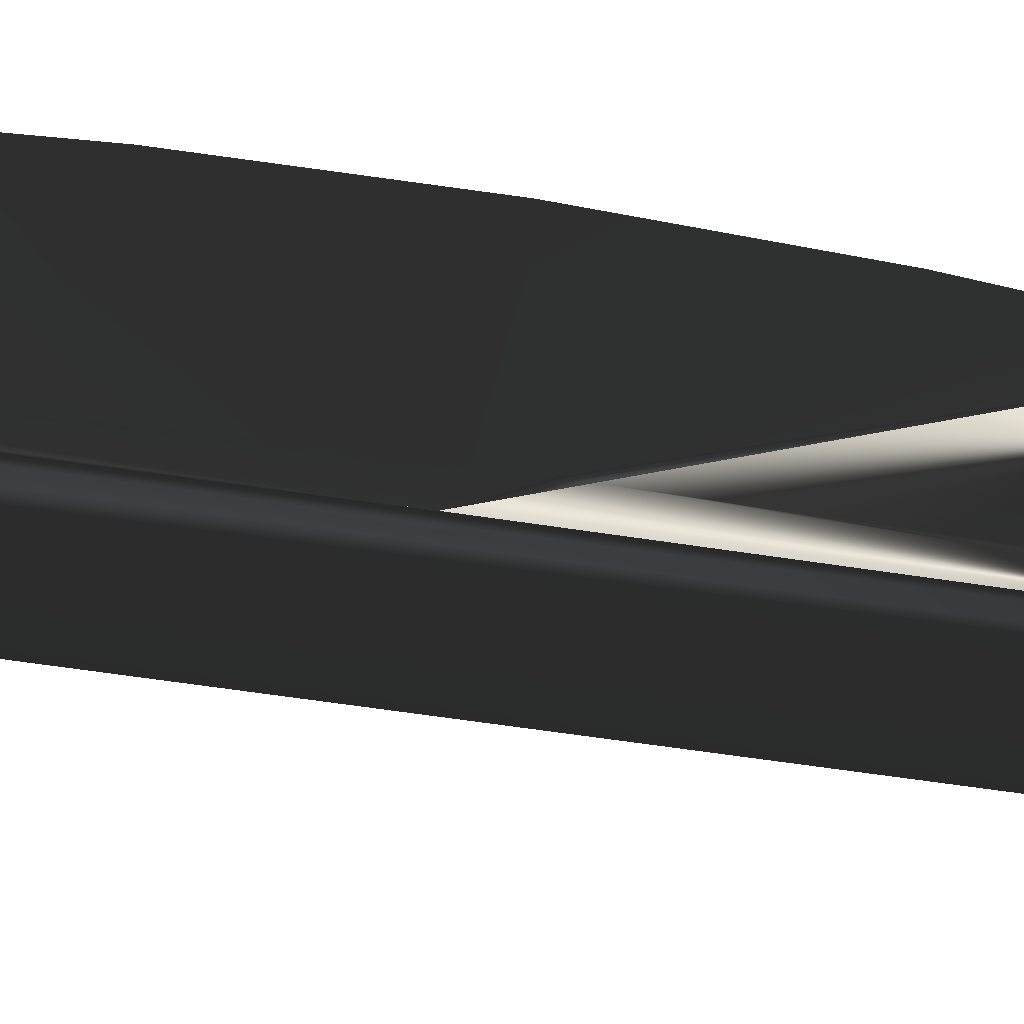
<metadata>
{"format":"obj","ext":"obj","renderer":"f3d","projection":"perspective","resolution":1024,"background":"white","views":[{"elev":-24.3,"azim":71.6,"up":"+Y"}]}
</metadata>
<code>
v 1e-06 0.005764 0.0641
v 1e-06 0.00449 0.07043
v -0.001592 -0.001084 0.0641
v 0.001593 -0.001084 0.0641
v 1e-06 0.000998 0.08436
v 1e-06 0.00732 0.05636
v 1e-06 -0.003145 0.0981
v 1e-06 0.009486 0.04217
v -0.000635 -0.0052 0.09267
v 1e-06 0.01098 0.02789
v 0.00062 -0.005272 0.09317
v -0.000429 -0.005906 0.09831
v -0.000911 -0.004143 0.08423
v -0.001592 -0.001084 0.05123
v 0.001593 -0.001084 0.05104
v 0.000433 -0.005906 0.09825
v 0.000916 -0.004143 0.08412
v 0 -0.007761 0.1112
v -0.001364 -0.002644 0.07013
v -0.001506 -0.000439 0.04179
v -0.001579 -0.001409 0.05598
v 0.001508 -0.00044 0.04161
v 0.001581 -0.001409 0.05579
v 0.00137 -0.002645 0.06996
v -0.001552 -0.002117 0.0641
v -0.001413 0.000265 0.0276
v 0.001415 0.000264 0.02743
v 0.001553 -0.002135 0.0641
v -0.001356 0.000705 0.01338
v 0.001357 0.000705 0.01322
v -0.001345 0.000783 0.006976
v 0.001347 0.00078 0.006972
v -0.001358 0.000811 0.004678
v -0.001466 -0.000196 -0.04344
v -0.001592 -0.001084 -0.05781
v -0.001592 -0.001084 -0.05762
v 0.001359 0.000808 0.004677
v 1e-06 0.0102 -0.02945
v 0.001468 -0.000196 -0.04362
v 0.001593 -0.001084 -0.05781
v 1e-06 0.0118 0.01356
v -0.001357 0.000837 0.002565
v 1e-06 0.008314 -0.04368
v 1e-06 0.005764 -0.05781
v 0.001359 0.000834 0.002566
v 0.00138 0.000427 -0.02941
v 1e-06 0.01194 -0.000798
v -0.001343 0.000864 0.000294
v -0.001329 0.000876 -0.001051
v -0.001316 0.000867 -0.002492
v -0.001378 0.000428 -0.02925
v 0.001345 0.000862 0.000296
v 0.00133 0.000878 -0.001053
v 0.001318 0.000867 -0.002495
v 0.001329 0.000785 -0.0152
v 1e-06 0.01141 -0.01514
v 1e-06 0.0108 -0.0223
v -0.001328 0.000786 -0.01504
v -0.001547 -0.002265 0.0641
v 0.001548 -0.002266 0.0641
v 0 -0.007932 0.1116
v -0.001592 -0.001084 0.003147
v 0.001593 -0.001084 0.003147
v -0.001412 -0.003439 0.0641
v 0.001414 -0.003439 0.0641
v -0.001547 -0.002265 -0.05781
v -0.001188 -0.0046 0.0641
v -0.001412 -0.003439 -0.05781
v 0.001548 -0.002266 -0.05781
v 0.00119 -0.0046 0.0641
v -0.001188 -0.0046 -0.05781
v -0.000877 -0.00574 0.0641
v 0.001414 -0.003439 -0.05781
v 0.000879 -0.00574 0.0641
v -0.000877 -0.00574 -0.05781
v -0.00048 -0.006853 0.0641
v 0.000482 -0.006853 0.0641
v 0.00119 -0.0046 -0.05781
v -0.00048 -0.006853 -0.05781
v 0 -0.007932 0.0641
v 0.000879 -0.00574 -0.05781
v 0 -0.007932 -0.05781
v 0.000482 -0.006853 -0.05781
v -0.003766 0.007968 -0.06004
v -0.003888 0.007608 -0.05781
v -0.003888 0.007608 -0.06004
v -0.003766 0.007968 -0.05781
v -0.003963 0.007233 -0.05781
v -0.003767 -0.01014 -0.06004
v -0.003597 0.008311 -0.06004
v -0.003889 -0.009778 -0.05781
v -0.003963 0.007233 -0.06004
v -0.003964 -0.009403 -0.05781
v -0.003889 -0.009778 -0.06004
v -0.003598 -0.01048 -0.06004
v -0.003597 0.008311 -0.05781
v -0.003767 -0.01014 -0.05781
v -0.003988 0.006853 -0.05781
v -0.003989 -0.009022 -0.05781
v -0.003385 0.008629 -0.06004
v -0.003386 -0.0108 -0.06004
v -0.003988 0.006853 -0.06004
v -0.003964 -0.009403 -0.06004
v -0.003598 -0.01048 -0.05781
v -0.003385 0.008629 -0.05781
v -0.003989 -0.009022 -0.06004
v -0.003133 0.008915 -0.06004
v -0.003134 -0.01108 -0.06004
v -0.003386 -0.0108 -0.05781
v -0.003133 0.008915 -0.05781
v -0.002846 0.009167 -0.05781
v -0.002847 -0.01134 -0.06004
v -0.003134 -0.01108 -0.05781
v -0.002846 0.009167 -0.06004
v -0.002847 -0.01134 -0.05781
v -0.002529 0.009379 -0.05781
v -0.00253 -0.01155 -0.05781
v -0.00253 -0.01155 -0.06004
v -0.002529 0.009379 -0.06004
v -0.002186 0.009549 -0.05781
v -0.002187 -0.01172 -0.05781
v -0.002187 -0.01172 -0.06004
v -0.002186 0.009549 -0.06004
v -0.001825 0.00967 -0.05781
v -0.001826 -0.01184 -0.05781
v -0.001826 -0.01184 -0.06004
v -0.001825 0.00967 -0.06004
v -0.00145 0.009746 -0.05781
v -0.001451 -0.01192 -0.05781
v -0.001451 -0.01192 -0.06004
v -0.00145 0.009746 -0.06004
v -0.001069 0.009771 -0.05781
v -0.00107 -0.01194 -0.05781
v -0.00107 -0.01194 -0.06004
v -0.001069 0.009771 -0.06004
v 0.001071 0.009771 -0.05781
v 0.00107 -0.01194 -0.06004
v 0.001071 0.009771 -0.06004
v 0.00107 -0.01194 -0.05781
v 0.001452 0.009746 -0.05781
v 0.001451 -0.01192 -0.06004
v 0.001452 0.009746 -0.06004
v 0.001451 -0.01192 -0.05781
v 0.001826 0.00967 -0.05781
v 0.001825 -0.01184 -0.06004
v 0.001826 0.00967 -0.06004
v 0.001825 -0.01184 -0.05781
v 0.002188 0.009549 -0.05781
v 0.002187 -0.01172 -0.06004
v 0.002188 0.009549 -0.06004
v 0.002187 -0.01172 -0.05781
v 0.00253 0.009379 -0.05781
v 0.002529 -0.01155 -0.06004
v 0.00253 0.009379 -0.06004
v 0.002529 -0.01155 -0.05781
v 0.002848 0.009167 -0.05781
v 0.002847 -0.01134 -0.06004
v 0.002848 0.009167 -0.06004
v 0.002847 -0.01134 -0.05781
v 0.003134 0.008915 -0.05781
v 0.003133 -0.01108 -0.06004
v 0.003134 0.008915 -0.06004
v 0.003133 -0.01108 -0.05781
v 0.003386 0.008629 -0.06004
v 0.003386 0.008629 -0.05781
v 0.003385 -0.0108 -0.05781
v 0.003385 -0.0108 -0.06004
v 0.003598 0.008311 -0.06004
v 0.003597 -0.01048 -0.06004
v 0.003598 0.008311 -0.05781
v 0.003597 -0.01048 -0.05781
v 0.003767 0.007968 -0.06004
v 0.003766 -0.01014 -0.06004
v 0.003766 -0.01014 -0.05781
v 0.003767 0.007968 -0.05781
v 0.00389 0.007608 -0.06004
v 0.00389 -0.009778 -0.06004
v 0.00389 -0.009778 -0.05781
v 0.00389 0.007608 -0.05781
v 0.003964 0.007233 -0.06004
v 0.003963 -0.009403 -0.06004
v 0.003963 -0.009403 -0.05781
v 0.003964 0.007233 -0.05781
v 0.003989 0.006852 -0.06004
v 0.003988 -0.009022 -0.06004
v 0.003988 -0.009022 -0.05781
v 0.003989 0.006852 -0.05781
v -0.003852 -0.002571 -0.06004
v -0.003852 0.000402 -0.06004
v -0.003988 -0.001084 -0.06004
v -0.003453 -0.003956 -0.06004
v -0.003988 -0.001084 -0.1116
v -0.003852 -0.002571 -0.1116
v -0.003453 -0.003956 -0.1116
v -0.003453 0.001787 -0.06004
v -0.003852 0.000402 -0.1116
v -0.00282 -0.005145 -0.1116
v -0.00282 -0.005145 -0.06004
v -0.003453 0.001787 -0.1116
v -0.00282 0.002976 -0.06004
v -0.001993 -0.006058 -0.06004
v -0.00282 0.002976 -0.1116
v -0.001993 -0.006058 -0.1116
v -0.001993 0.003889 -0.06004
v -0.001032 -0.006632 -0.06004
v -0.001993 0.003889 -0.1116
v -0.001032 -0.006632 -0.1116
v -0.001031 0.004463 -0.06004
v -0.001031 0.004463 -0.1116
v 1e-06 -0.006828 -0.06004
v 1e-06 -0.006828 -0.1116
v 1e-06 0.004659 -0.06004
v 1e-06 0.004659 -0.1116
v 0.001032 -0.006632 -0.06004
v 0.001032 -0.006632 -0.1116
v 0.001033 0.004463 -0.06004
v 0.001033 0.004463 -0.1116
v 0.001995 -0.006058 -0.06004
v 0.001995 -0.006058 -0.1116
v 0.001995 0.003889 -0.06004
v 0.001995 0.003889 -0.1116
v 0.002821 -0.005145 -0.06004
v 0.002821 -0.005145 -0.1116
v 0.002821 0.002976 -0.06004
v 0.002821 0.002976 -0.1116
v 0.003455 -0.003956 -0.1116
v 0.003455 -0.003956 -0.06004
v 0.003455 0.001786 -0.1116
v 0.003455 0.001786 -0.06004
v 0.003853 -0.002572 -0.1116
v 0.003853 0.000401 -0.1116
v 0.003853 -0.002572 -0.06004
v 0.003853 0.000401 -0.06004
v 0.003989 -0.001085 -0.1116
v 0.003989 -0.001085 -0.06004
g mesh1_mesh1-geometry
f 1 2 3
f 3 2 1
f 1 4 2
f 2 4 1
f 2 5 3
f 3 5 2
f 6 1 3
f 3 1 6
f 6 4 1
f 1 4 6
f 2 4 5
f 5 4 2
f 5 7 3
f 3 7 5
f 8 6 3
f 3 6 8
f 8 4 6
f 6 4 8
f 5 4 7
f 7 4 5
f 7 9 3
f 3 9 7
f 10 8 3
f 3 8 10
f 10 4 8
f 8 4 10
f 11 7 4
f 4 7 11
f 7 12 9
f 9 12 7
f 13 3 9
f 9 3 13
f 14 10 3
f 3 10 14
f 10 15 4
f 4 15 10
f 16 7 11
f 11 7 16
f 4 17 11
f 11 17 4
f 12 7 18
f 18 7 12
f 3 13 19
f 19 13 3
f 10 14 20
f 20 14 10
f 21 3 14
f 14 3 21
f 15 10 22
f 22 10 15
f 4 23 15
f 15 23 4
f 7 16 18
f 18 16 7
f 17 4 24
f 24 4 17
f 3 19 25
f 25 19 3
f 10 20 26
f 26 20 10
f 3 21 25
f 25 21 3
f 22 10 27
f 27 10 22
f 23 4 28
f 28 4 23
f 24 4 28
f 28 4 24
f 10 26 29
f 29 26 10
f 27 10 30
f 30 10 27
f 10 29 31
f 31 29 10
f 30 10 32
f 32 10 30
f 33 10 31
f 31 10 33
f 34 35 36
f 36 35 34
f 10 37 32
f 32 37 10
f 38 39 40
f 40 39 38
f 10 33 41
f 41 33 10
f 42 41 33
f 33 41 42
f 43 35 44
f 44 35 43
f 35 34 38
f 38 34 35
f 37 10 41
f 41 10 37
f 41 45 37
f 37 45 41
f 39 38 46
f 46 38 39
f 38 43 40
f 40 43 38
f 41 42 47
f 47 42 41
f 48 47 42
f 42 47 48
f 38 35 43
f 43 35 38
f 43 44 40
f 40 44 43
f 38 49 50
f 50 49 38
f 38 34 51
f 51 34 38
f 47 52 45
f 45 52 47
f 45 41 47
f 47 41 45
f 53 38 54
f 54 38 53
f 46 38 55
f 55 38 46
f 47 48 56
f 56 48 47
f 49 56 48
f 48 56 49
f 49 38 57
f 57 38 49
f 38 58 50
f 50 58 38
f 38 51 58
f 58 51 38
f 56 53 52
f 52 53 56
f 52 47 56
f 56 47 52
f 55 38 54
f 54 38 55
f 38 53 57
f 57 53 38
f 56 49 57
f 57 49 56
f 53 56 57
f 57 56 53
g mesh1_mesh1-geometry
f 18 9 12
f 12 9 18
f 9 59 13
f 13 59 9
f 11 18 16
f 16 18 11
f 60 11 17
f 17 11 60
f 9 18 61
f 61 18 9
f 13 59 19
f 19 59 13
f 59 9 61
f 61 9 59
f 14 31 20
f 20 31 14
f 14 62 21
f 21 62 14
f 22 63 15
f 15 63 22
f 23 40 15
f 15 40 23
f 18 11 61
f 61 11 18
f 60 17 24
f 24 17 60
f 11 60 61
f 61 60 11
f 19 59 25
f 25 59 19
f 59 61 64
f 64 61 59
f 31 14 62
f 62 14 31
f 20 31 26
f 26 31 20
f 35 25 21
f 21 25 35
f 35 21 62
f 62 21 35
f 32 22 27
f 27 22 32
f 63 22 32
f 32 22 63
f 15 40 63
f 63 40 15
f 28 40 23
f 23 40 28
f 60 24 28
f 28 24 60
f 60 65 61
f 61 65 60
f 25 66 59
f 59 66 25
f 64 67 61
f 61 67 64
f 59 68 64
f 64 68 59
f 33 31 62
f 62 31 33
f 26 31 29
f 29 31 26
f 66 25 35
f 35 25 66
f 35 62 36
f 36 62 35
f 32 27 30
f 30 27 32
f 37 63 32
f 32 63 37
f 39 63 40
f 40 63 39
f 60 40 28
f 28 40 60
f 65 69 60
f 60 69 65
f 65 61 70
f 70 61 65
f 68 59 66
f 66 59 68
f 64 71 67
f 67 71 64
f 67 72 61
f 61 72 67
f 71 64 68
f 68 64 71
f 42 33 62
f 62 33 42
f 50 36 62
f 62 36 50
f 45 63 37
f 37 63 45
f 63 39 54
f 54 39 63
f 40 60 69
f 69 60 40
f 69 65 73
f 73 65 69
f 70 61 74
f 74 61 70
f 70 73 65
f 65 73 70
f 75 67 71
f 71 67 75
f 67 75 72
f 72 75 67
f 72 76 61
f 61 76 72
f 48 42 62
f 62 42 48
f 36 50 34
f 34 50 36
f 49 62 50
f 50 62 49
f 52 63 45
f 45 63 52
f 54 39 46
f 46 39 54
f 53 54 63
f 63 54 53
f 74 61 77
f 77 61 74
f 74 78 70
f 70 78 74
f 73 70 78
f 78 70 73
f 79 72 75
f 75 72 79
f 72 79 76
f 76 79 72
f 76 80 61
f 61 80 76
f 49 48 62
f 62 48 49
f 34 50 51
f 51 50 34
f 53 63 52
f 52 63 53
f 54 46 55
f 55 46 54
f 77 61 80
f 80 61 77
f 77 81 74
f 74 81 77
f 78 74 81
f 81 74 78
f 82 76 79
f 79 76 82
f 76 82 80
f 80 82 76
f 51 50 58
f 58 50 51
f 80 83 77
f 77 83 80
f 81 77 83
f 83 77 81
f 83 80 82
f 82 80 83
g mesh1_mesh1-geometry
f 66 44 35
f 35 44 66
f 44 66 68
f 68 66 44
f 44 68 71
f 71 68 44
f 40 73 69
f 69 73 40
f 44 71 75
f 75 71 44
f 40 78 73
f 73 78 40
f 44 75 79
f 79 75 44
f 44 83 40
f 40 83 44
f 40 81 78
f 78 81 40
f 44 79 82
f 82 79 44
f 44 82 83
f 83 82 44
f 40 83 81
f 81 83 40
g mesh2_mesh2-geometry
l 83 81
l 81 78
g mesh3_mesh3-geometry
l 66 35
l 44 35
g mesh4_mesh4-geometry
l 69 40
g mesh5_mesh5-geometry
l 75 71
l 79 75
g mesh6_mesh6-geometry
f 84 85 86
f 85 84 87
f 86 85 84
f 87 84 85
f 88 86 85
f 85 86 88
f 86 89 84
f 84 89 86
f 90 87 84
f 84 87 90
f 91 85 87
f 87 85 91
f 86 88 92
f 92 88 86
f 93 88 85
f 85 88 93
f 86 94 89
f 89 94 86
f 84 89 95
f 95 89 84
f 87 90 96
f 96 90 87
f 84 95 90
f 90 95 84
f 93 85 91
f 91 85 93
f 91 87 97
f 97 87 91
f 98 92 88
f 88 92 98
f 92 94 86
f 86 94 92
f 99 88 93
f 93 88 99
f 89 91 94
f 94 91 89
f 95 97 89
f 89 97 95
f 100 96 90
f 90 96 100
f 97 87 96
f 96 87 97
f 90 95 101
f 101 95 90
f 93 94 91
f 91 94 93
f 91 89 97
f 97 89 91
f 92 98 102
f 102 98 92
f 88 99 98
f 98 99 88
f 92 103 94
f 94 103 92
f 99 103 93
f 93 103 99
f 97 95 104
f 104 95 97
f 96 100 105
f 105 100 96
f 90 101 100
f 100 101 90
f 97 96 104
f 104 96 97
f 101 104 95
f 95 104 101
f 94 93 103
f 103 93 94
f 99 102 98
f 98 102 99
f 102 103 92
f 92 103 102
f 103 99 106
f 106 99 103
f 107 105 100
f 100 105 107
f 104 96 105
f 105 96 104
f 100 101 108
f 108 101 100
f 104 101 109
f 109 101 104
f 102 99 106
f 106 99 102
f 103 102 106
f 106 102 103
f 105 107 110
f 110 107 105
f 100 108 107
f 107 108 100
f 104 105 109
f 109 105 104
f 108 109 101
f 101 109 108
f 107 111 110
f 110 111 107
f 109 105 110
f 110 105 109
f 107 108 112
f 112 108 107
f 109 108 113
f 113 108 109
f 111 107 114
f 114 107 111
f 113 110 111
f 111 110 113
f 109 110 113
f 113 110 109
f 115 108 112
f 112 108 115
f 107 112 114
f 114 112 107
f 108 115 113
f 113 115 108
f 114 116 111
f 111 116 114
f 113 111 115
f 115 111 113
f 112 117 115
f 115 117 112
f 114 112 118
f 118 112 114
f 116 114 119
f 119 114 116
f 115 111 116
f 116 111 115
f 117 112 118
f 118 112 117
f 115 116 117
f 117 116 115
f 114 118 119
f 119 118 114
f 119 120 116
f 116 120 119
f 118 121 117
f 117 121 118
f 117 116 120
f 120 116 117
f 119 118 122
f 122 118 119
f 120 119 123
f 123 119 120
f 121 118 122
f 122 118 121
f 117 120 121
f 121 120 117
f 119 122 123
f 123 122 119
f 123 124 120
f 120 124 123
f 122 125 121
f 121 125 122
f 121 120 124
f 124 120 121
f 123 122 126
f 126 122 123
f 124 123 127
f 127 123 124
f 125 122 126
f 126 122 125
f 121 124 125
f 125 124 121
f 123 126 127
f 127 126 123
f 127 128 124
f 124 128 127
f 126 129 125
f 125 129 126
f 125 124 129
f 129 124 125
f 127 126 130
f 130 126 127
f 128 127 131
f 131 127 128
f 129 124 128
f 128 124 129
f 129 126 130
f 130 126 129
f 127 130 131
f 131 130 127
f 131 132 128
f 128 132 131
f 129 128 132
f 132 128 129
f 130 133 129
f 129 133 130
f 131 130 134
f 134 130 131
f 132 131 135
f 135 131 132
f 129 132 133
f 133 132 129
f 133 130 134
f 134 130 133
f 131 134 135
f 135 134 131
f 135 136 132
f 132 136 135
f 133 132 136
f 136 132 133
f 133 137 134
f 134 137 133
f 135 134 137
f 137 134 135
f 136 135 138
f 138 135 136
f 133 136 139
f 139 136 133
f 137 133 139
f 139 133 137
f 135 137 138
f 138 137 135
f 138 140 136
f 136 140 138
f 139 136 140
f 140 136 139
f 139 141 137
f 137 141 139
f 138 137 141
f 141 137 138
f 140 138 142
f 142 138 140
f 139 140 143
f 143 140 139
f 141 139 143
f 143 139 141
f 138 141 142
f 142 141 138
f 142 144 140
f 140 144 142
f 143 140 144
f 144 140 143
f 143 145 141
f 141 145 143
f 142 141 145
f 145 141 142
f 144 142 146
f 146 142 144
f 143 144 147
f 147 144 143
f 145 143 147
f 147 143 145
f 142 145 146
f 146 145 142
f 146 148 144
f 144 148 146
f 147 144 148
f 148 144 147
f 147 149 145
f 145 149 147
f 146 145 149
f 149 145 146
f 148 146 150
f 150 146 148
f 147 148 151
f 151 148 147
f 149 147 151
f 151 147 149
f 146 149 150
f 150 149 146
f 150 152 148
f 148 152 150
f 151 148 152
f 152 148 151
f 151 153 149
f 149 153 151
f 150 149 153
f 153 149 150
f 152 150 154
f 154 150 152
f 151 152 155
f 155 152 151
f 153 151 155
f 155 151 153
f 150 153 154
f 154 153 150
f 154 156 152
f 152 156 154
f 155 152 156
f 156 152 155
f 155 157 153
f 153 157 155
f 154 153 157
f 157 153 154
f 156 154 158
f 158 154 156
f 155 156 159
f 159 156 155
f 157 155 159
f 159 155 157
f 154 157 158
f 158 157 154
f 158 160 156
f 156 160 158
f 159 156 160
f 160 156 159
f 159 161 157
f 157 161 159
f 158 157 161
f 161 157 158
f 160 158 162
f 162 158 160
f 159 160 163
f 163 160 159
f 161 159 163
f 163 159 161
f 158 161 162
f 162 161 158
f 164 160 162
f 162 160 164
f 163 160 165
f 165 160 163
f 166 161 163
f 163 161 166
f 162 161 167
f 167 161 162
f 160 164 165
f 165 164 160
f 162 167 164
f 164 167 162
f 163 165 166
f 166 165 163
f 161 166 167
f 167 166 161
f 168 165 164
f 164 165 168
f 164 167 169
f 169 167 164
f 166 165 170
f 170 165 166
f 171 167 166
f 166 167 171
f 165 168 170
f 170 168 165
f 164 169 168
f 168 169 164
f 167 171 169
f 169 171 167
f 166 170 171
f 171 170 166
f 172 170 168
f 168 170 172
f 168 169 173
f 173 169 168
f 174 169 171
f 171 169 174
f 171 170 175
f 175 170 171
f 170 172 175
f 175 172 170
f 168 173 172
f 172 173 168
f 169 174 173
f 173 174 169
f 171 175 174
f 174 175 171
f 176 175 172
f 172 175 176
f 172 173 177
f 177 173 172
f 178 173 174
f 174 173 178
f 174 175 179
f 179 175 174
f 175 176 179
f 179 176 175
f 172 177 176
f 176 177 172
f 173 178 177
f 177 178 173
f 174 179 178
f 178 179 174
f 180 179 176
f 176 179 180
f 176 177 181
f 181 177 176
f 182 177 178
f 178 177 182
f 178 179 183
f 183 179 178
f 179 180 183
f 183 180 179
f 176 181 180
f 180 181 176
f 177 182 181
f 181 182 177
f 178 183 182
f 182 183 178
f 184 183 180
f 180 183 184
f 180 181 185
f 185 181 180
f 186 181 182
f 182 181 186
f 182 183 187
f 187 183 182
f 183 184 187
f 187 184 183
f 180 185 184
f 184 185 180
f 181 186 185
f 185 186 181
f 182 187 186
f 186 187 182
f 185 187 184
f 184 187 185
f 187 185 186
f 186 185 187
g mesh7_mesh7-geometry
l 145 141
l 149 145
l 141 137
l 153 149
l 134 137
l 157 153
l 130 134
l 161 157
l 126 130
l 167 161
l 122 126
l 169 167
l 118 122
l 173 169
l 112 118
l 177 173
l 108 112
l 181 177
l 101 108
l 185 181
l 95 101
l 185 184
l 89 95
l 184 180
l 94 89
l 180 176
l 103 94
l 176 172
l 106 103
l 172 168
l 102 106
l 168 164
l 102 92
l 164 162
l 92 86
l 162 158
l 86 84
l 158 154
l 84 90
l 154 150
l 90 100
l 150 146
l 100 107
l 146 142
l 107 114
l 142 138
l 114 119
l 138 135
l 119 123
l 131 135
l 123 127
l 127 131
g mesh8_mesh8-geometry
l 174 171
l 178 174
l 171 166
l 182 178
l 166 163
l 186 182
l 163 159
l 186 187
l 159 155
l 187 183
l 155 151
l 183 179
l 151 147
l 179 175
l 147 143
l 175 170
l 143 139
l 170 165
l 133 139
l 165 160
l 129 133
l 160 156
l 125 129
l 156 152
l 121 125
l 152 148
l 117 121
l 148 144
l 115 117
l 144 140
l 113 115
l 140 136
l 109 113
l 136 132
l 104 109
l 128 132
l 97 104
l 124 128
l 91 97
l 120 124
l 93 91
l 116 120
l 99 93
l 111 116
l 98 99
l 110 111
l 98 88
l 105 110
l 88 85
l 96 105
l 85 87
l 87 96
g mesh9_mesh9-geometry
f 188 189 190
f 189 188 191
f 190 189 188
f 191 188 189
f 189 192 190
f 190 192 189
f 190 193 188
f 188 193 190
f 188 194 191
f 191 194 188
f 189 191 195
f 195 191 189
f 192 189 196
f 196 189 192
f 193 190 192
f 192 190 193
f 194 188 193
f 193 188 194
f 197 191 194
f 194 191 197
f 195 191 198
f 198 191 195
f 195 196 189
f 189 196 195
f 196 193 192
f 192 193 196
f 193 196 194
f 194 196 193
f 191 197 198
f 198 197 191
f 194 199 197
f 197 199 194
f 195 198 200
f 200 198 195
f 196 195 199
f 199 195 196
f 194 196 199
f 199 196 194
f 197 201 198
f 198 201 197
f 197 199 202
f 202 199 197
f 200 198 201
f 201 198 200
f 200 199 195
f 195 199 200
f 201 197 203
f 203 197 201
f 199 200 202
f 202 200 199
f 197 202 203
f 203 202 197
f 200 201 204
f 204 201 200
f 203 205 201
f 201 205 203
f 200 206 202
f 202 206 200
f 203 202 206
f 206 202 203
f 204 201 205
f 205 201 204
f 206 200 204
f 204 200 206
f 205 203 207
f 207 203 205
f 203 206 207
f 207 206 203
f 204 205 208
f 208 205 204
f 204 209 206
f 206 209 204
f 207 210 205
f 205 210 207
f 207 206 209
f 209 206 207
f 208 205 210
f 210 205 208
f 209 204 208
f 208 204 209
f 210 207 211
f 211 207 210
f 207 209 211
f 211 209 207
f 208 210 212
f 212 210 208
f 208 213 209
f 209 213 208
f 211 214 210
f 210 214 211
f 211 209 213
f 213 209 211
f 212 210 214
f 214 210 212
f 213 208 212
f 212 208 213
f 214 211 215
f 215 211 214
f 211 213 215
f 215 213 211
f 212 214 216
f 216 214 212
f 212 217 213
f 213 217 212
f 215 218 214
f 214 218 215
f 215 213 217
f 217 213 215
f 216 214 218
f 218 214 216
f 217 212 216
f 216 212 217
f 218 215 219
f 219 215 218
f 215 217 219
f 219 217 215
f 216 218 220
f 220 218 216
f 216 221 217
f 217 221 216
f 219 222 218
f 218 222 219
f 219 217 221
f 221 217 219
f 220 218 222
f 222 218 220
f 221 216 220
f 220 216 221
f 222 219 223
f 223 219 222
f 219 221 223
f 223 221 219
f 220 222 224
f 224 222 220
f 220 225 221
f 221 225 220
f 226 222 223
f 223 222 226
f 223 221 225
f 225 221 223
f 224 222 227
f 227 222 224
f 225 220 224
f 224 220 225
f 222 226 227
f 227 226 222
f 223 228 226
f 226 228 223
f 223 225 228
f 228 225 223
f 224 227 229
f 229 227 224
f 229 225 224
f 224 225 229
f 230 227 226
f 226 227 230
f 226 228 231
f 231 228 226
f 225 229 228
f 228 229 225
f 229 227 232
f 232 227 229
f 227 230 232
f 232 230 227
f 226 231 230
f 230 231 226
f 228 233 231
f 231 233 228
f 233 228 229
f 229 228 233
f 229 232 233
f 233 232 229
f 234 232 230
f 230 232 234
f 230 231 234
f 234 231 230
f 235 231 233
f 233 231 235
f 233 232 235
f 235 232 233
f 232 234 235
f 235 234 232
f 231 235 234
f 234 235 231
g mesh10_mesh10-geometry
l 222 227
l 218 222
l 227 232
l 214 218
l 232 235
l 210 214
l 235 233
l 205 210
l 233 229
l 201 205
l 229 224
l 198 201
l 224 220
l 191 198
l 220 216
l 188 191
l 216 212
l 190 188
l 212 208
l 189 190
l 208 204
l 195 189
l 204 200
l 200 195
g mesh11_mesh11-geometry
l 234 231
l 230 234
l 231 228
l 226 230
l 228 225
l 223 226
l 225 221
l 219 223
l 221 217
l 215 219
l 217 213
l 211 215
l 213 209
l 207 211
l 209 206
l 203 207
l 206 202
l 197 203
l 202 199
l 194 197
l 199 196
l 193 194
l 196 192
l 192 193

</code>
